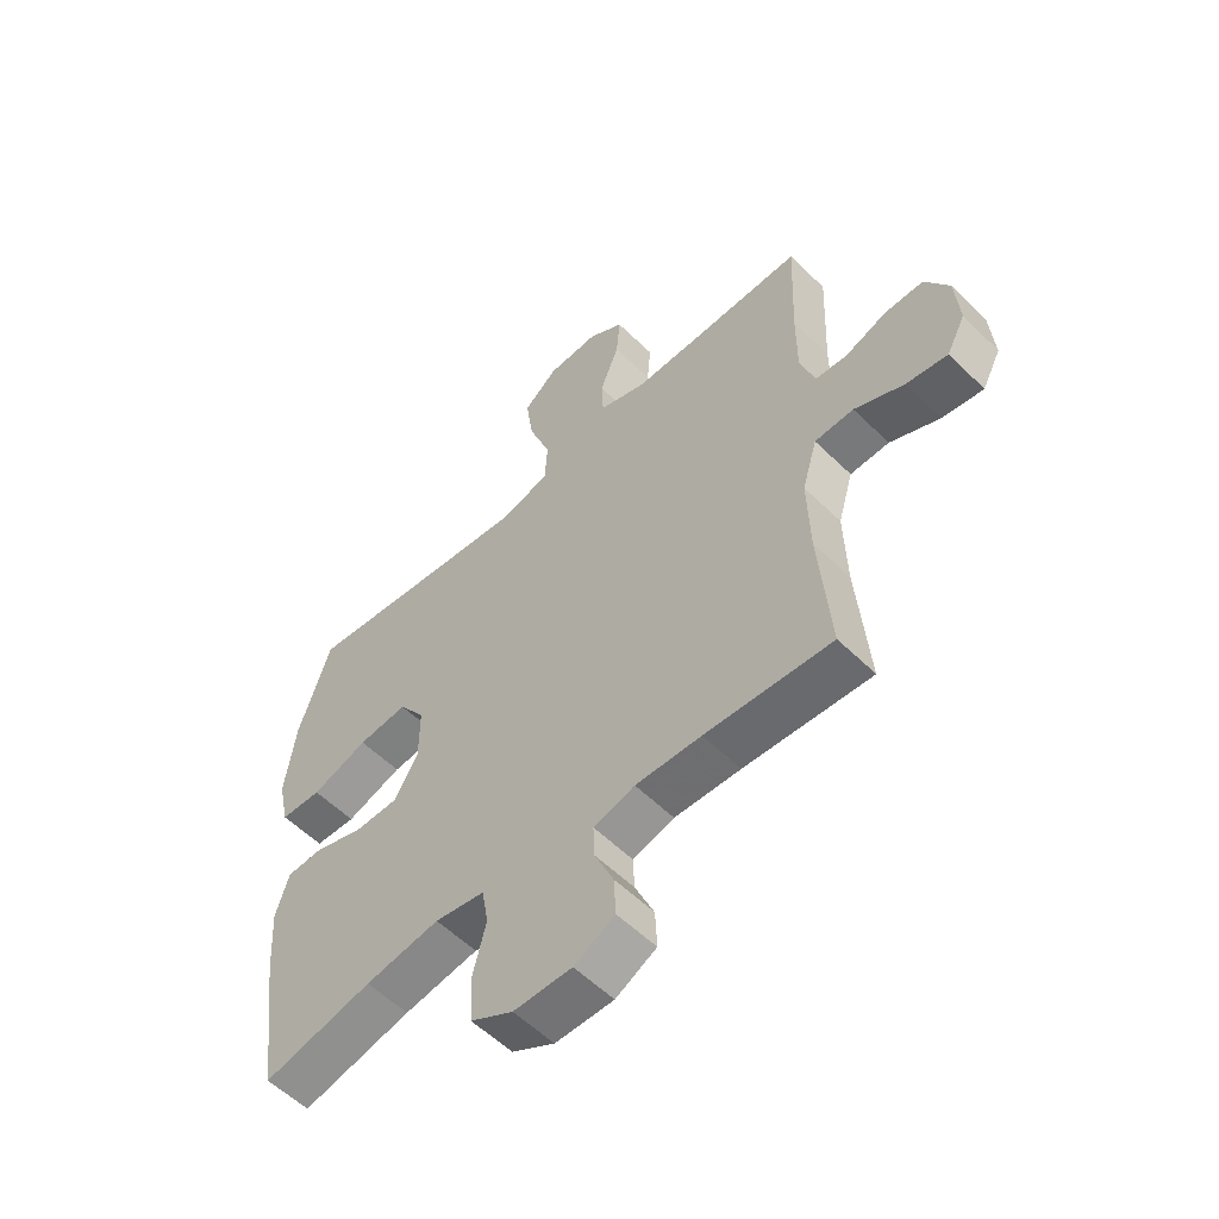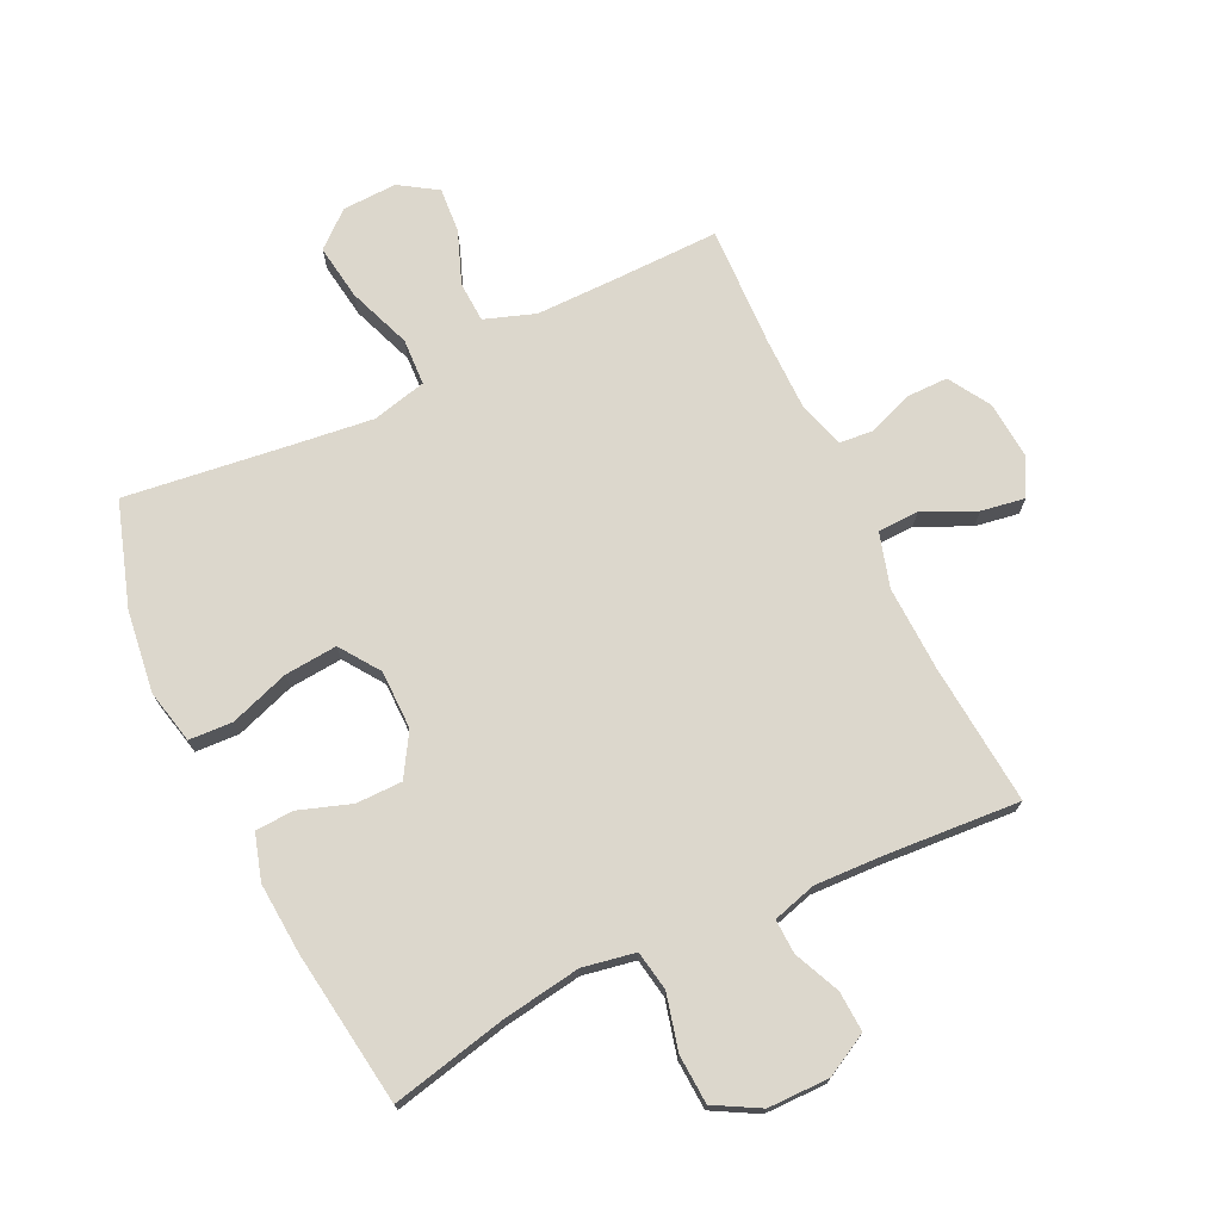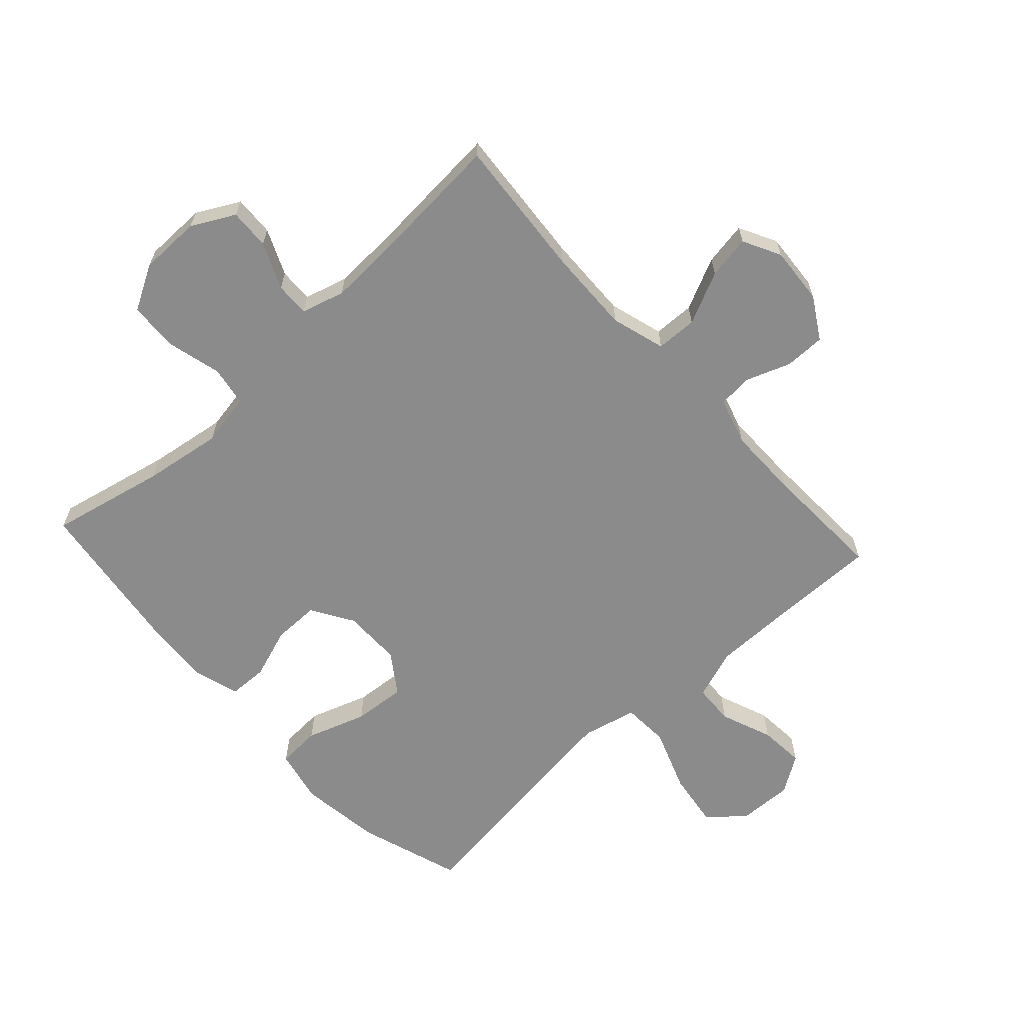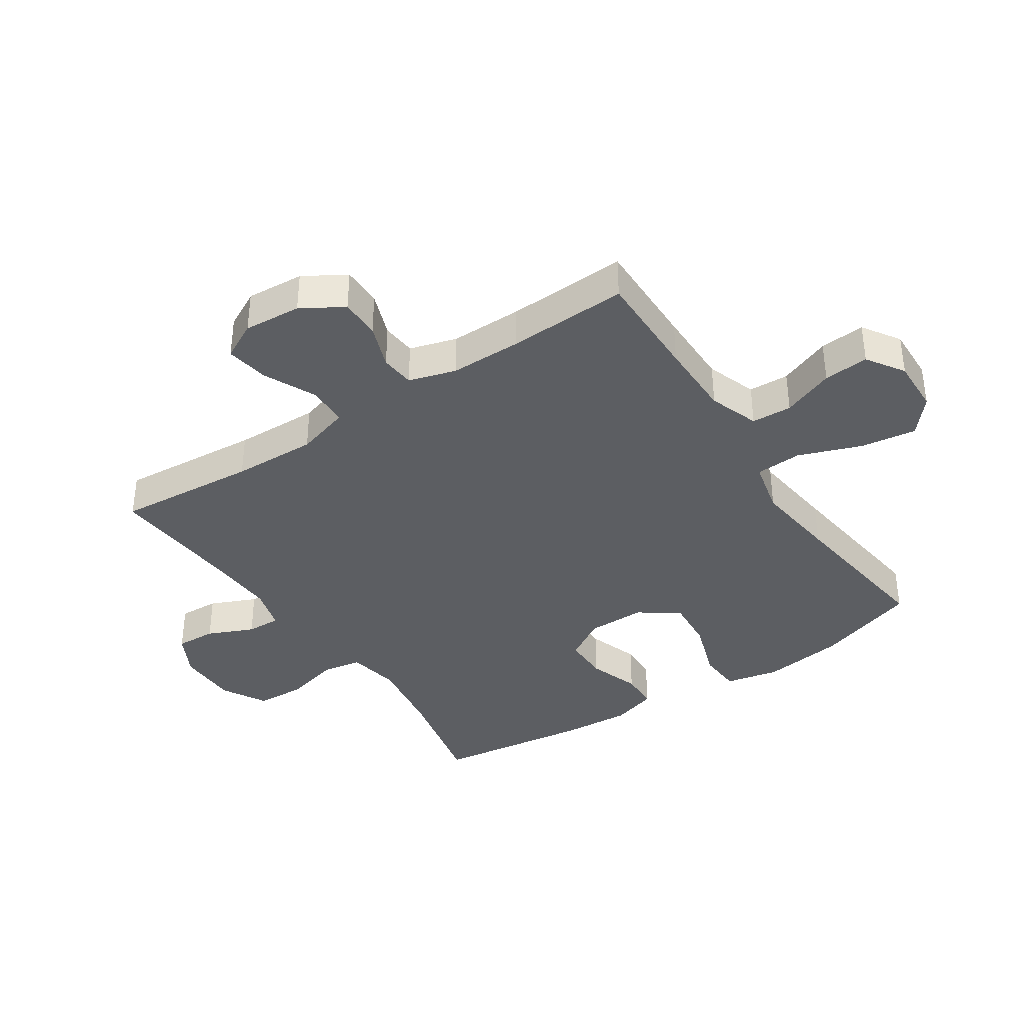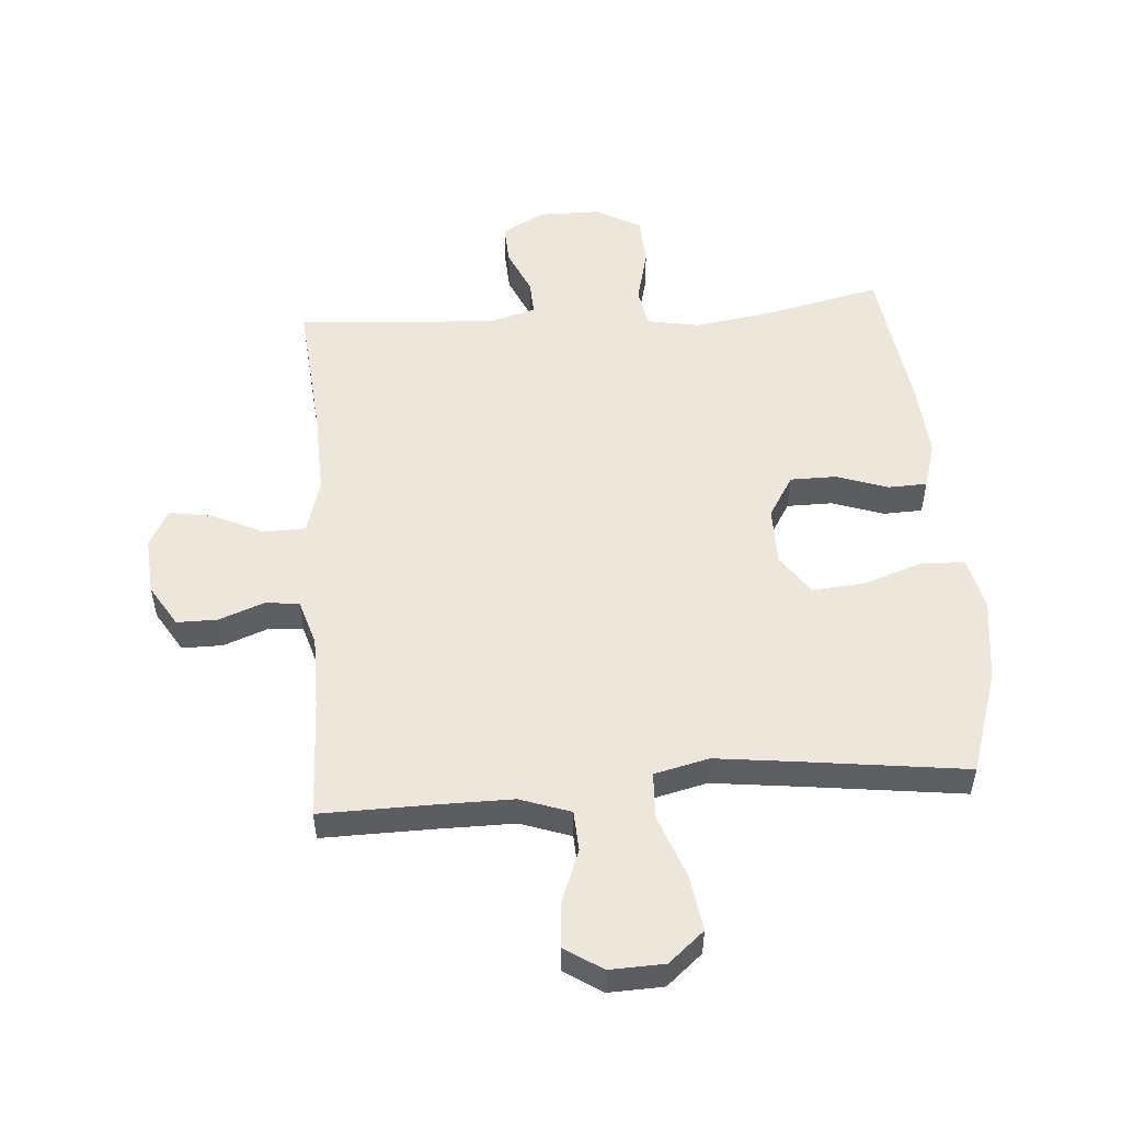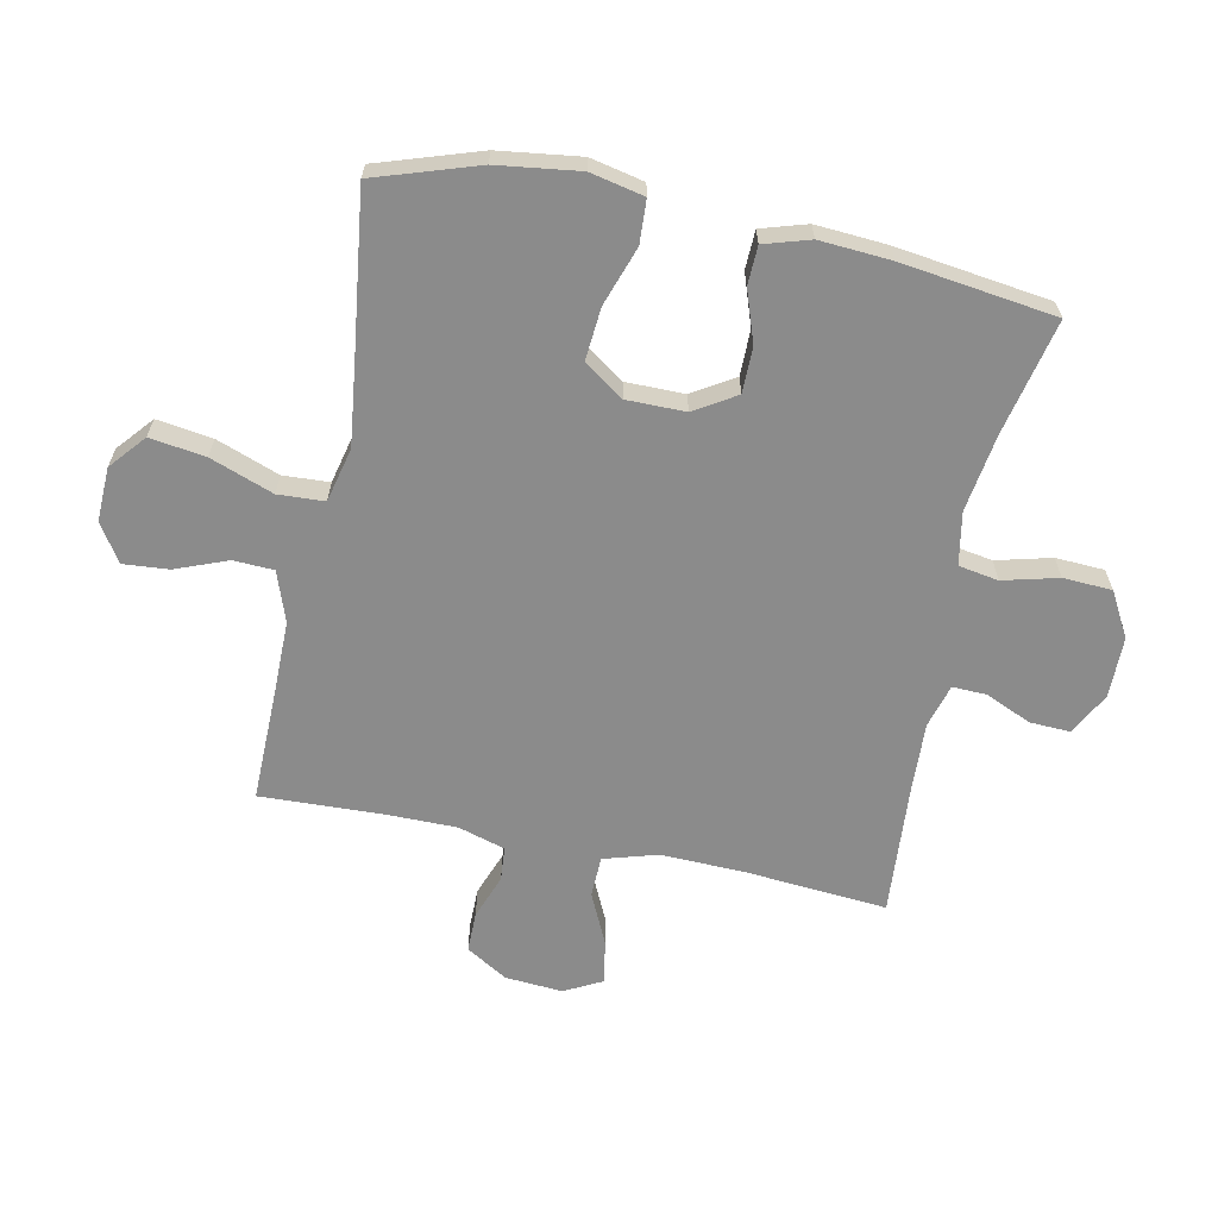
<metadata>
{"format":"obj","ext":"obj","renderer":"f3d","projection":"perspective","resolution":1024,"background":"white","views":[{"elev":-56.4,"azim":-135.6,"up":"+Z"},{"elev":72.8,"azim":154.2,"up":"+Y"},{"elev":-64.0,"azim":-137.5,"up":"+Y"},{"elev":-37.8,"azim":-56.4,"up":"+Y"},{"elev":52.6,"azim":-4.5,"up":"+Y"},{"elev":-63.8,"azim":78.3,"up":"+Y"}]}
</metadata>
<code>
v -0.5 0.07 0.5
v -0.32 0.07 0.498
v -0.195 0.07 0.498
v -0.113 0.07 0.527
v -0.11 0.07 0.593
v -0.143 0.07 0.678
v -0.149 0.07 0.752
v -0.088 0.07 0.792
v 0.001 0.07 0.789
v 0.059 0.07 0.74
v 0.046 0.07 0.649
v 0.008 0.07 0.546
v 0.012 0.07 0.47
v 0.101 0.07 0.449
v 0.239 0.07 0.466
v 0.5 0.07 0.5
v 0.555 0.07 0.332
v 0.573 0.07 0.198
v 0.554 0.07 0.11
v 0.483 0.07 0.106
v 0.386 0.07 0.139
v 0.3 0.07 0.146
v 0.255 0.07 0.081
v 0.255 0.07 -0.015
v 0.297 0.07 -0.083
v 0.372 0.07 -0.083
v 0.456 0.07 -0.054
v 0.519 0.07 -0.056
v 0.542 0.07 -0.131
v 0.534 0.07 -0.248
v 0.5 0.07 -0.5
v 0.312 0.07 -0.459
v 0.184 0.07 -0.44
v 0.098 0.07 -0.456
v 0.087 0.07 -0.521
v 0.11 0.07 -0.611
v 0.106 0.07 -0.691
v 0.033 0.07 -0.732
v -0.067 0.07 -0.733
v -0.137 0.07 -0.696
v -0.134 0.07 -0.63
v -0.101 0.07 -0.555
v -0.099 0.07 -0.499
v -0.17 0.07 -0.479
v -0.283 0.07 -0.484
v -0.5 0.07 -0.5
v -0.481 0.07 -0.269
v -0.477 0.07 -0.131
v -0.503 0.07 -0.043
v -0.57 0.07 -0.041
v -0.655 0.07 -0.081
v -0.726 0.07 -0.093
v -0.758 0.07 -0.032
v -0.751 0.07 0.062
v -0.71 0.07 0.13
v -0.644 0.07 0.13
v -0.571 0.07 0.103
v -0.515 0.07 0.108
v -0.492 0.07 0.185
v -0.492 0.07 0.303
v -0.5 0 0.5
v -0.32 0 0.498
v -0.195 0 0.498
v -0.113 0 0.527
v -0.11 0 0.593
v -0.143 0 0.678
v -0.149 0 0.752
v -0.088 0 0.792
v 0.001 0 0.789
v 0.059 0 0.74
v 0.046 0 0.649
v 0.008 0 0.546
v 0.012 0 0.47
v 0.101 0 0.449
v 0.239 0 0.466
v 0.5 0 0.5
v 0.555 0 0.332
v 0.573 0 0.198
v 0.554 0 0.11
v 0.483 0 0.106
v 0.386 0 0.139
v 0.3 0 0.146
v 0.255 0 0.081
v 0.255 0 -0.015
v 0.297 0 -0.083
v 0.372 0 -0.083
v 0.456 0 -0.054
v 0.519 0 -0.056
v 0.542 0 -0.131
v 0.534 0 -0.248
v 0.5 0 -0.5
v 0.312 0 -0.459
v 0.184 0 -0.44
v 0.098 0 -0.456
v 0.087 0 -0.521
v 0.11 0 -0.611
v 0.106 0 -0.691
v 0.033 0 -0.732
v -0.067 0 -0.733
v -0.137 0 -0.696
v -0.134 0 -0.63
v -0.101 0 -0.555
v -0.099 0 -0.499
v -0.17 0 -0.479
v -0.283 0 -0.484
v -0.5 0 -0.5
v -0.481 0 -0.269
v -0.477 0 -0.131
v -0.503 0 -0.043
v -0.57 0 -0.041
v -0.655 0 -0.081
v -0.726 0 -0.093
v -0.758 0 -0.032
v -0.751 0 0.062
v -0.71 0 0.13
v -0.644 0 0.13
v -0.571 0 0.103
v -0.515 0 0.108
v -0.492 0 0.185
v -0.492 0 0.303
f 55 56 57
f 54 55 57
f 53 54 57
f 52 53 57
f 51 52 57
f 50 51 57
f 49 50 57 58
f 48 49 58 59
f 45 46 47
f 44 45 47 48
f 48 59 60
f 44 48 60
f 43 44 60
f 40 41 42
f 39 40 42
f 38 39 42
f 37 38 42
f 36 37 42
f 35 36 42
f 34 35 42 43
f 30 31 32
f 29 30 32
f 28 29 32
f 27 28 32
f 26 27 32
f 25 26 32 33
f 24 25 33 34
f 19 20 21
f 18 19 21
f 17 18 21
f 16 17 21
f 15 16 21
f 14 15 21 22
f 13 14 22 23
f 10 11 12
f 9 10 12
f 8 9 12
f 7 8 12
f 6 7 12
f 5 6 12
f 4 5 12 13
f 34 43 60
f 24 34 60
f 23 24 60
f 13 23 60
f 4 13 60
f 3 4 60
f 60 1 2
f 2 3 60
f 117 116 115
f 117 115 114
f 117 114 113
f 117 113 112
f 117 112 111
f 117 111 110
f 118 117 110 109
f 119 118 109 108
f 107 106 105
f 108 107 105 104
f 120 119 108
f 120 108 104
f 120 104 103
f 102 101 100
f 102 100 99
f 102 99 98
f 102 98 97
f 102 97 96
f 102 96 95
f 103 102 95 94
f 92 91 90
f 92 90 89
f 92 89 88
f 92 88 87
f 92 87 86
f 93 92 86 85
f 94 93 85 84
f 81 80 79
f 81 79 78
f 81 78 77
f 81 77 76
f 81 76 75
f 82 81 75 74
f 83 82 74 73
f 72 71 70
f 72 70 69
f 72 69 68
f 72 68 67
f 72 67 66
f 72 66 65
f 73 72 65 64
f 120 103 94
f 120 94 84
f 120 84 83
f 120 83 73
f 120 73 64
f 120 64 63
f 62 61 120
f 120 63 62
f 1 61 62 2
f 2 62 63 3
f 3 63 64 4
f 4 64 65 5
f 5 65 66 6
f 6 66 67 7
f 7 67 68 8
f 8 68 69 9
f 9 69 70 10
f 10 70 71 11
f 11 71 72 12
f 12 72 73 13
f 13 73 74 14
f 14 74 75 15
f 15 75 76 16
f 16 76 77 17
f 17 77 78 18
f 18 78 79 19
f 19 79 80 20
f 20 80 81 21
f 21 81 82 22
f 22 82 83 23
f 23 83 84 24
f 24 84 85 25
f 25 85 86 26
f 26 86 87 27
f 27 87 88 28
f 28 88 89 29
f 29 89 90 30
f 30 90 91 31
f 31 91 92 32
f 32 92 93 33
f 33 93 94 34
f 34 94 95 35
f 35 95 96 36
f 36 96 97 37
f 37 97 98 38
f 38 98 99 39
f 39 99 100 40
f 40 100 101 41
f 41 101 102 42
f 42 102 103 43
f 43 103 104 44
f 44 104 105 45
f 45 105 106 46
f 46 106 107 47
f 47 107 108 48
f 48 108 109 49
f 49 109 110 50
f 50 110 111 51
f 51 111 112 52
f 52 112 113 53
f 53 113 114 54
f 54 114 115 55
f 55 115 116 56
f 56 116 117 57
f 57 117 118 58
f 58 118 119 59
f 59 119 120 60
f 60 120 61 1

</code>
